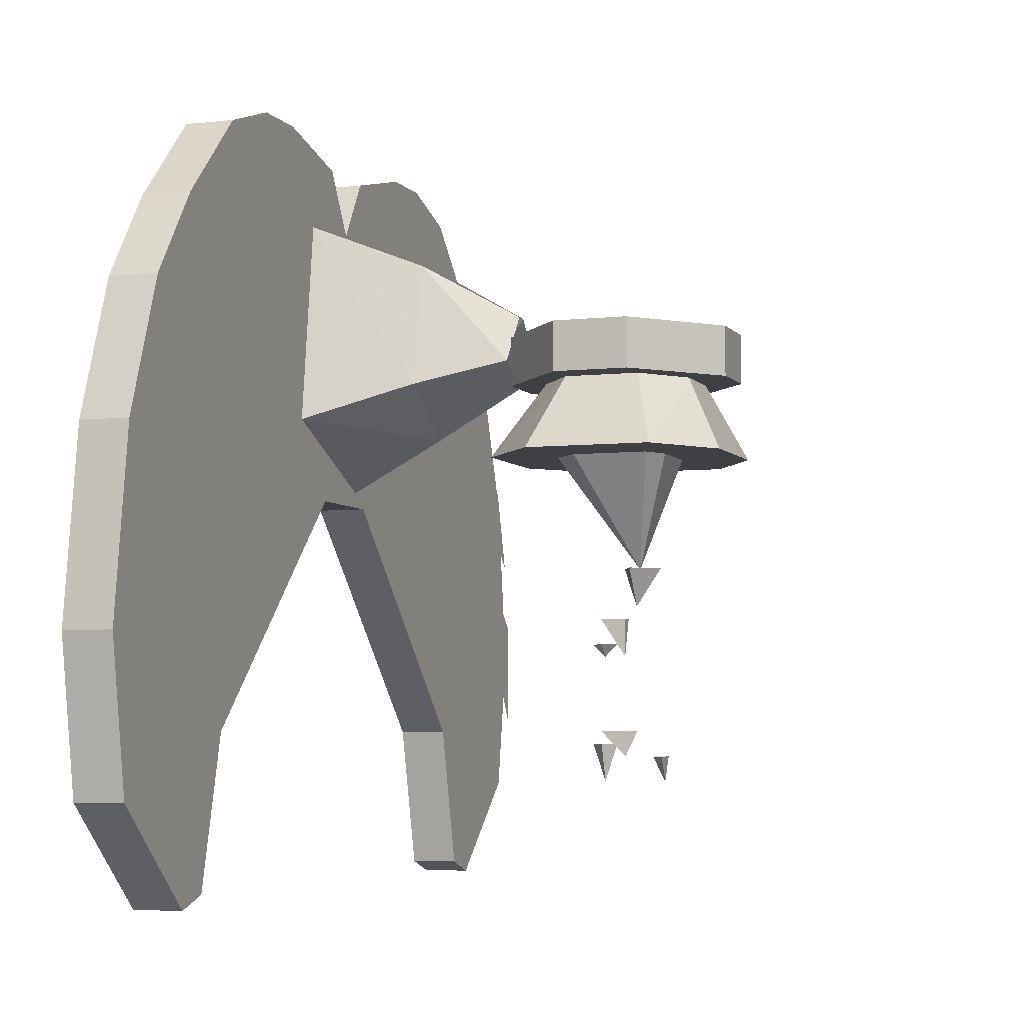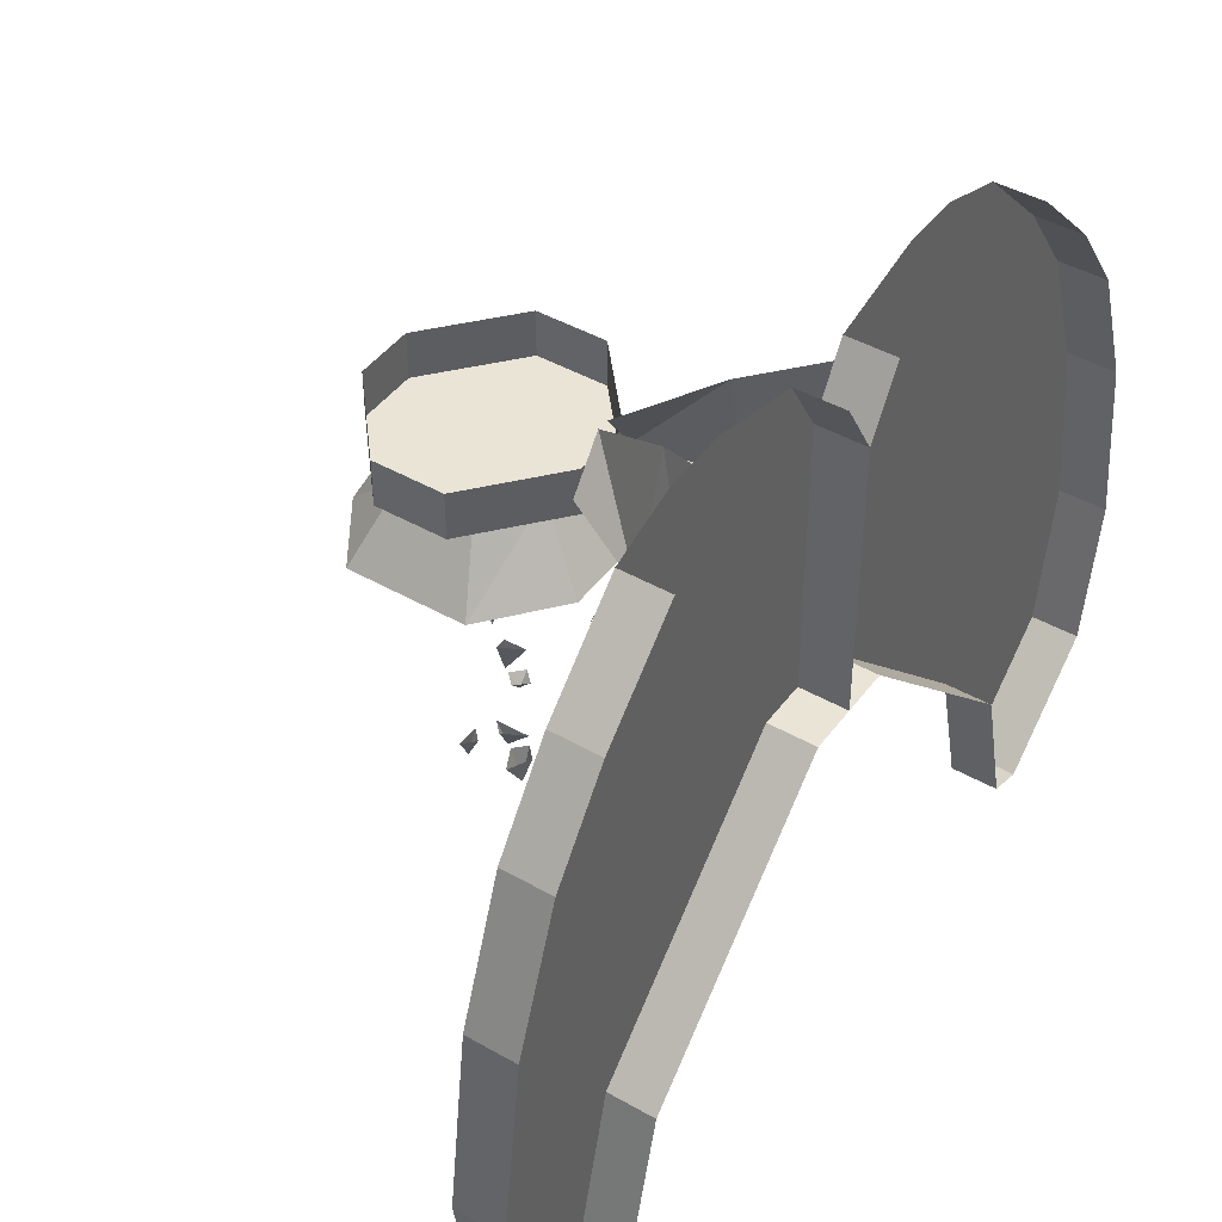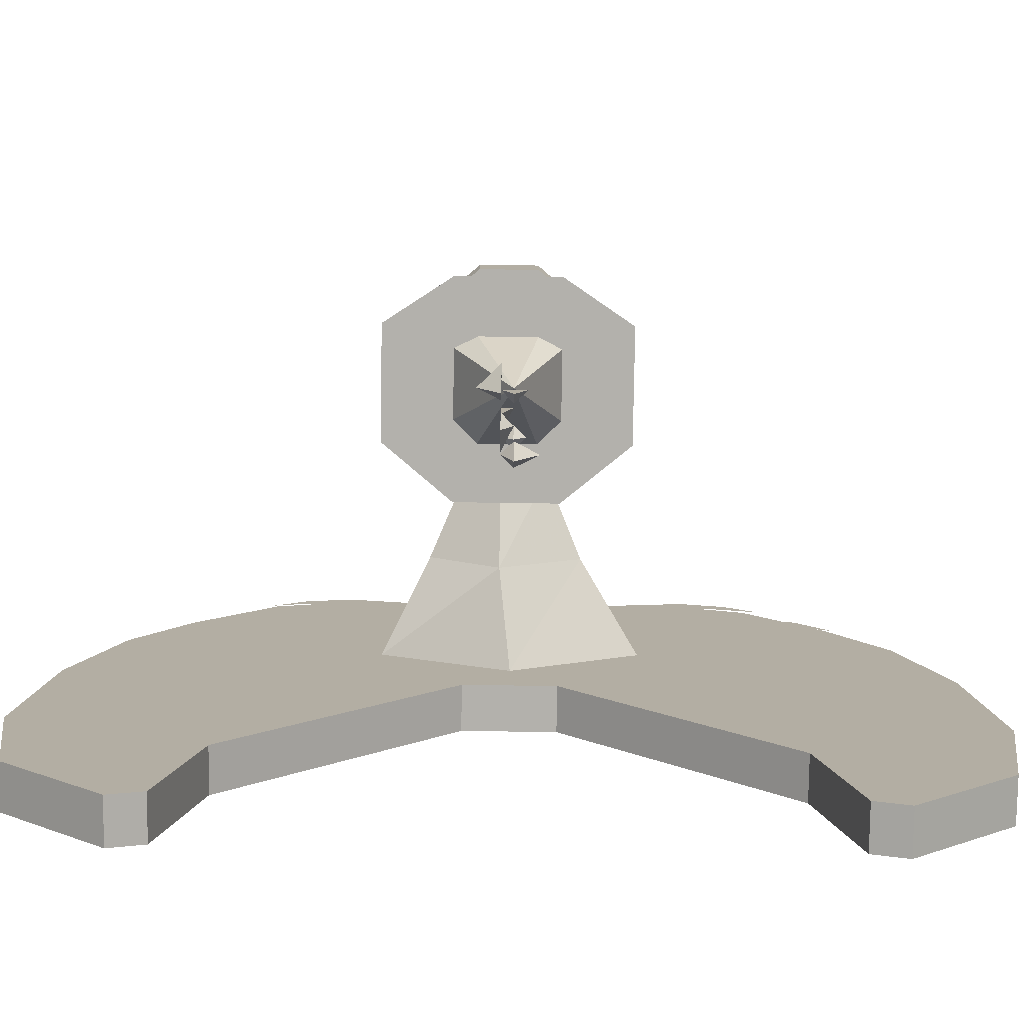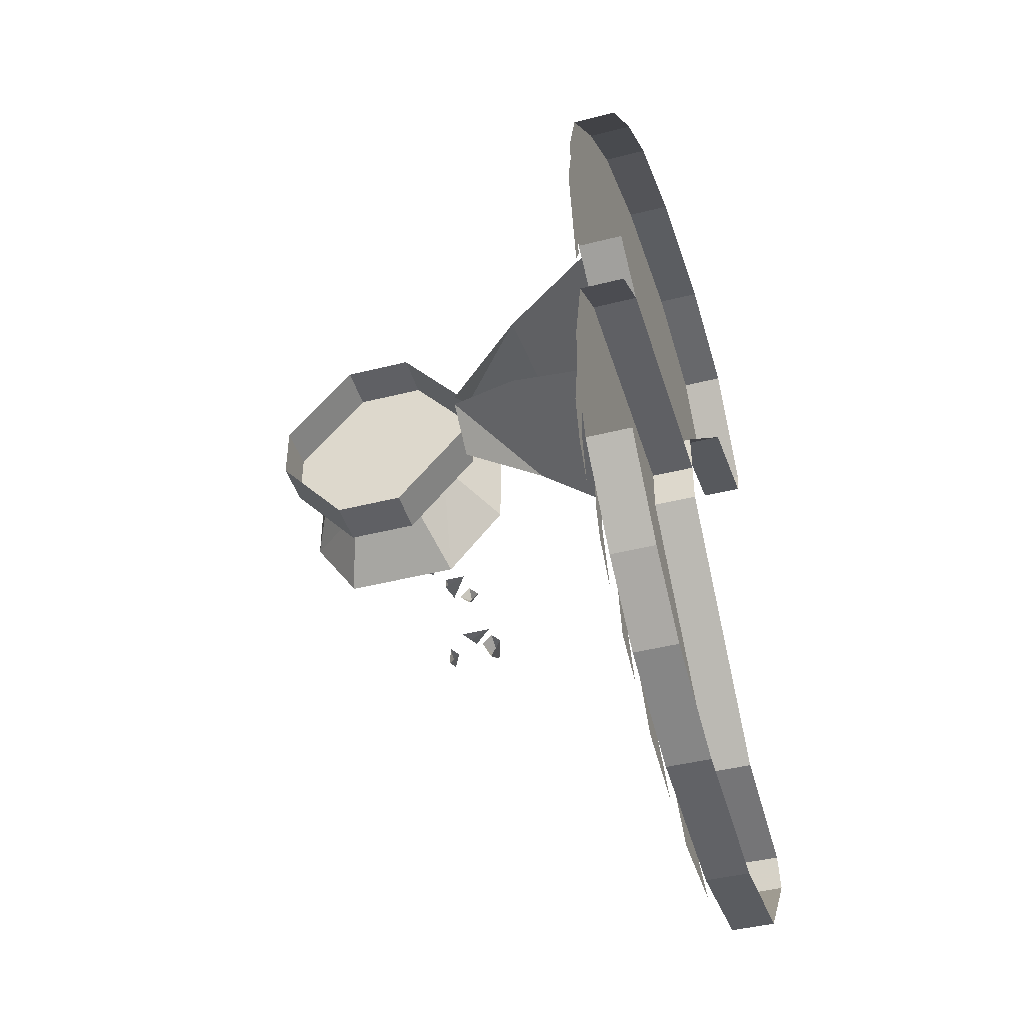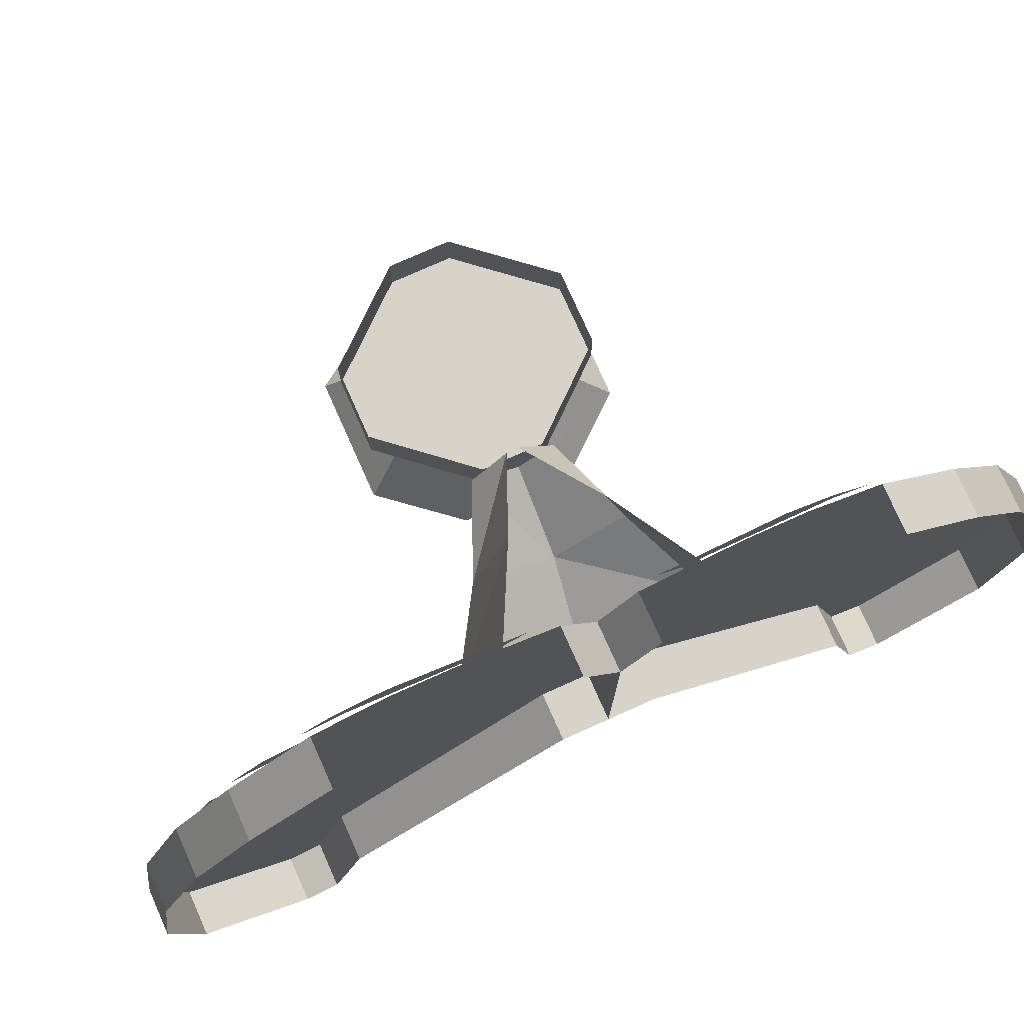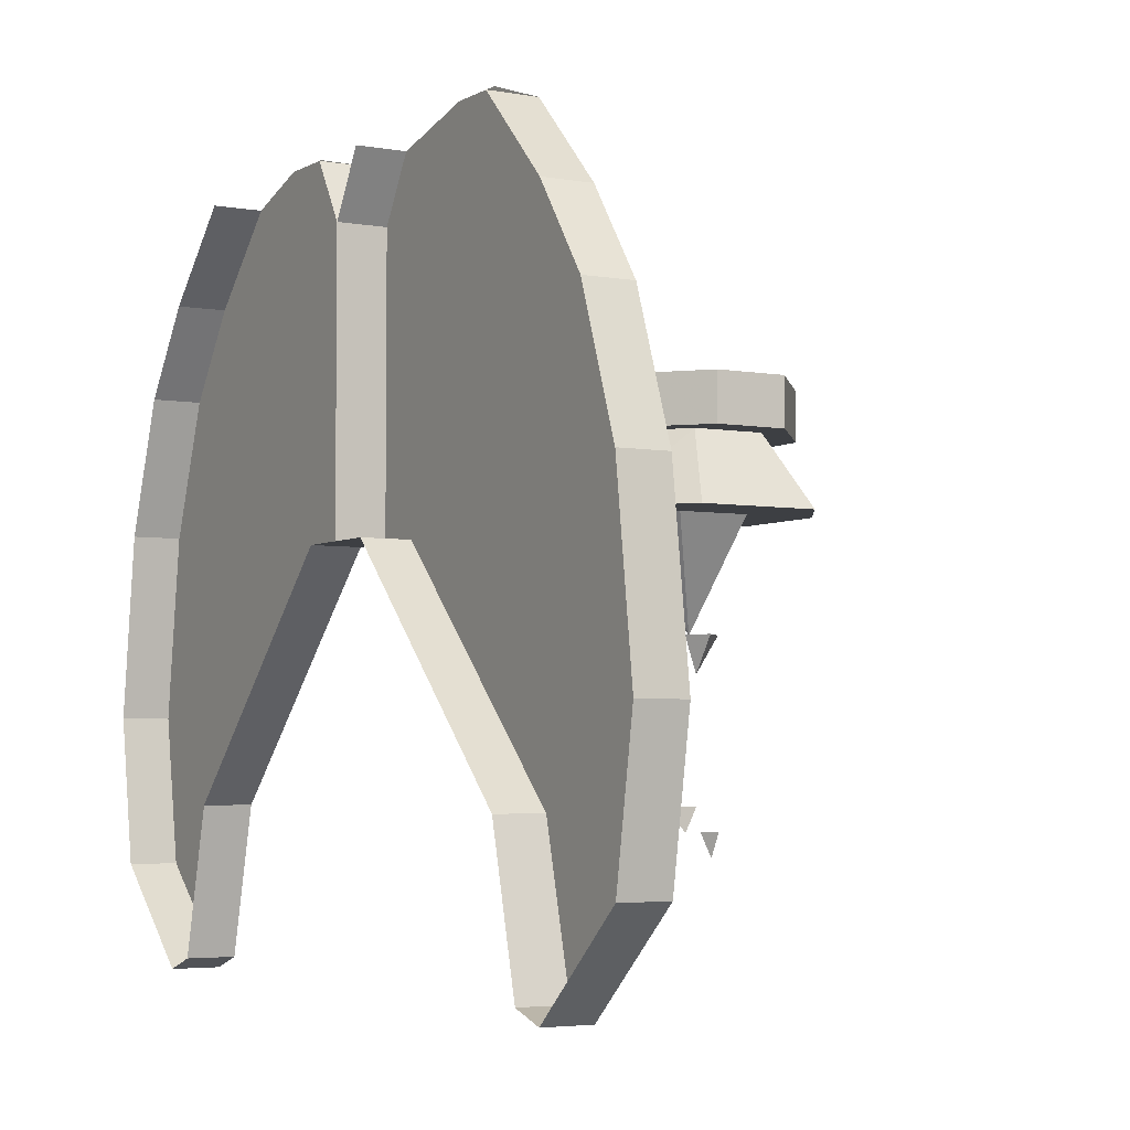
<metadata>
{"format":"obj","ext":"obj","renderer":"f3d","projection":"perspective","resolution":1024,"background":"white","views":[{"elev":-5.0,"azim":19.7,"up":"+Y"},{"elev":43.9,"azim":-146.2,"up":"+Y"},{"elev":-79.1,"azim":89.2,"up":"+Y"},{"elev":-43.6,"azim":-163.4,"up":"+Z"},{"elev":76.9,"azim":-114.1,"up":"+Y"},{"elev":-4.1,"azim":-30.6,"up":"+Y"}]}
</metadata>
<code>
o walldecor/6537/straight
v -26 -176 -3
v -26 -176 2
v -26 -180 2
v -26 -180 -3
v -32 -176 -10
v -32 -180 -10
v -38 -176 -10
v -38 -180 -10
v -44 -176 -3
v -44 -180 -3
v -44 -176 2
v -44 -180 2
v -38 -176 9
v -38 -180 9
v -32 -176 9
v -32 -180 9
v -45 -186 4
v -45 -186 -5
v -40 -186 -11
v -30 -186 -11
v -26 -186 -5
v -26 -186 4
v -30 -186 10
v -40 -186 10
v -38 -180 6
v -41 -180 2
v -41 -180 -3
v -38 -180 -7
v -32 -180 -7
v -29 -180 -3
v -29 -180 2
v -32 -180 6
v -38 -186 -5
v -32 -186 -5
v -34 -195 -1
v -40 -186 -3
v -40 -186 2
v -38 -186 4
v -32 -186 4
v -31 -186 2
v -31 -186 -3
v -34 -195 2
v -35 -195 0
v -34 -198 0
v -32 -195 0
v -34 -195 0
v -35 -199 0
v -37 -199 0
v -35 -202 0
v -35 -199 -1
v -37 -201 0
v -38 -201 -1
v -37 -202 -1
v -36 -201 -1
v -37 -201 -2
v -35 -208 0
v -37 -208 0
v -35 -210 0
v -34 -208 0
v -35 -208 -1
v -37 -209 0
v -38 -209 -1
v -37 -212 -1
v -36 -209 -1
v -37 -209 -3
v -32 -210 0
v -33 -210 -1
v -32 -212 -1
v -32 -210 -1
v -32 -210 -2
v -59 -164 -20
v -59 -165 -24
v -59 -163 -21
v -59 -162 -17
v -59 -165 -8
v -59 -164 -6
v -59 -170 -12
v -59 -170 -25
v -59 -168 -24
v -59 -168 -10
v -59 -172 -30
v -59 -169 -27
v -59 -175 -13
v -59 -178 -30
v -59 -175 -28
v -59 -172 -12
v -59 -180 -34
v -59 -176 -32
v -59 -184 -12
v -59 -197 -33
v -59 -192 -33
v -59 -181 -13
v -59 -186 -32
v -59 -192 -38
v -59 -185 -36
v -59 -182 -32
v -59 -180 -13
v -59 -177 -13
v -59 -207 -39
v -59 -198 -39
v -59 -207 -27
v -59 -218 -30
v -59 -213 -36
v -59 -204 -33
v -59 -189 -9
v -59 -186 -12
v -59 -183 10
v -59 -188 -1
v -51 -184 0
v -51 -180 6
v -59 -167 8
v -51 -170 4
v -44 -178 3
v -44 -174 0
v -59 -182 -12
v -51 -180 -7
v -44 -178 -4
v -44 -180 0
v -59 -167 -8
v -51 -170 -4
v -44 -174 -1
v -59 -162 14
v -59 -163 18
v -59 -165 21
v -59 -164 18
v -59 -164 4
v -59 -165 6
v -59 -168 7
v -59 -168 21
v -59 -170 23
v -59 -170 9
v -59 -169 24
v -59 -172 27
v -59 -172 10
v -59 -175 25
v -59 -178 27
v -59 -175 11
v -59 -176 30
v -59 -180 31
v -59 -181 11
v -59 -192 30
v -59 -197 30
v -59 -184 10
v -59 -182 30
v -59 -185 34
v -59 -192 36
v -59 -186 30
v -59 -177 11
v -59 -180 11
v -59 -198 36
v -59 -207 36
v -59 -204 30
v -59 -213 33
v -59 -218 27
v -59 -207 24
v -59 -186 9
v -59 -189 6
v -64 -208 -24
v -64 -220 -27
v -60 -220 -27
v -60 -208 -24
v -64 -189 -5
v -60 -189 -5
v -64 -189 -1
v -60 -189 -1
v -64 -166 -1
v -60 -189 3
v -64 -189 3
v -60 -208 22
v -64 -208 22
v -60 -220 25
v -64 -220 25
v -60 -221 28
v -64 -221 28
v -60 -213 37
v -64 -213 37
v -60 -201 39
v -64 -201 39
v -60 -186 37
v -64 -186 37
v -60 -175 33
v -64 -175 33
v -60 -168 28
v -64 -168 28
v -60 -161 21
v -64 -161 21
v -64 -221 -30
v -60 -221 -30
v -60 -213 -39
v -60 -201 -41
v -60 -186 -39
v -60 -175 -35
v -60 -168 -30
v -60 -161 -23
v -60 -159 -17
v -60 -166 -1
v -60 -159 15
v -64 -213 -39
v -64 -201 -41
v -64 -186 -39
v -64 -175 -35
v -64 -168 -30
v -64 -161 -23
v -60 -161 -4
v -64 -161 -4
v -64 -161 2
v -60 -161 2
v -60 -159 10
v -60 -159 -12
f 1 2 3
f 1 3 4
f 1 4 5
f 5 4 6
f 5 6 7
f 7 6 8
f 7 8 9
f 9 8 10
f 9 10 11
f 11 10 12
f 11 12 13
f 13 12 14
f 13 14 15
f 15 14 16
f 15 16 2
f 2 16 3
f 3 16 12
f 3 12 4
f 4 12 6
f 6 12 8
f 8 12 10
f 12 16 14
f 17 18 19
f 17 19 20
f 17 20 21
f 17 21 22
f 17 22 23
f 17 23 24
f 17 24 25
f 17 25 26
f 17 26 18
f 18 26 27
f 18 27 19
f 19 27 28
f 19 28 20
f 20 28 29
f 20 29 21
f 21 29 30
f 21 30 22
f 22 30 31
f 22 31 23
f 23 31 32
f 23 32 24
f 24 32 25
f 33 34 35
f 33 35 36
f 36 35 37
f 37 35 38
f 38 35 39
f 39 35 40
f 40 35 41
f 41 35 34
f 42 43 44
f 42 44 45
f 45 44 46
f 46 44 43
f 47 48 49
f 47 49 50
f 50 49 48
f 47 47 49
f 51 52 53
f 51 53 54
f 54 53 55
f 55 53 52
f 56 57 58
f 56 58 59
f 59 58 60
f 60 58 57
f 61 62 63
f 61 63 64
f 64 63 65
f 65 63 62
f 66 67 68
f 66 68 69
f 69 68 70
f 70 68 67
f 71 72 73
f 71 73 74
f 71 74 75
f 75 74 76
f 77 78 79
f 77 79 80
f 78 81 82
f 78 82 79
f 83 84 85
f 83 85 86
f 84 87 88
f 84 88 85
f 89 90 91
f 89 91 92
f 93 94 95
f 93 95 96
f 93 96 97
f 97 96 98
f 90 99 100
f 90 100 91
f 101 102 103
f 101 103 104
f 101 104 105
f 105 104 106
f 107 108 109
f 107 109 110
f 107 110 111
f 111 110 112
f 112 110 113
f 112 113 114
f 108 115 116
f 108 116 109
f 109 116 117
f 109 117 118
f 109 118 110
f 110 118 113
f 115 119 120
f 115 120 116
f 116 120 121
f 116 121 117
f 122 123 124
f 122 124 125
f 122 125 126
f 126 125 127
f 128 129 130
f 128 130 131
f 129 132 133
f 129 133 130
f 134 135 136
f 134 136 137
f 135 138 139
f 135 139 136
f 140 141 142
f 140 142 143
f 144 145 146
f 144 146 147
f 144 147 148
f 148 147 149
f 141 150 151
f 141 151 142
f 152 153 154
f 152 154 155
f 152 155 156
f 156 155 157
f 158 159 160
f 158 160 161
f 158 161 162
f 162 161 163
f 162 163 164
f 164 163 165
f 164 165 166
f 164 166 165
f 164 165 167
f 164 167 168
f 168 167 169
f 168 169 170
f 170 169 171
f 170 171 172
f 172 171 173
f 172 173 174
f 174 173 175
f 174 175 176
f 176 175 177
f 176 177 178
f 178 177 179
f 178 179 180
f 180 179 181
f 180 181 182
f 182 181 183
f 182 183 184
f 184 183 185
f 184 185 186
f 159 187 188
f 159 188 160
f 160 188 161
f 161 188 189
f 161 189 190
f 161 190 191
f 161 191 163
f 163 191 192
f 163 192 193
f 163 193 194
f 163 194 195
f 163 195 165
f 165 195 196
f 165 196 166
f 165 166 196
f 165 196 197
f 165 197 167
f 167 197 185
f 167 185 183
f 167 183 181
f 167 181 179
f 167 179 169
f 169 179 177
f 169 177 175
f 169 175 173
f 169 173 171
f 187 198 189
f 187 189 188
f 198 199 190
f 198 190 189
f 199 200 191
f 199 191 190
f 200 201 192
f 200 192 191
f 201 202 193
f 201 193 192
f 202 203 194
f 202 194 193
f 196 204 205
f 196 205 166
f 196 166 206
f 196 206 207
f 196 207 197
f 197 207 208
f 195 209 204
f 195 204 196

</code>
